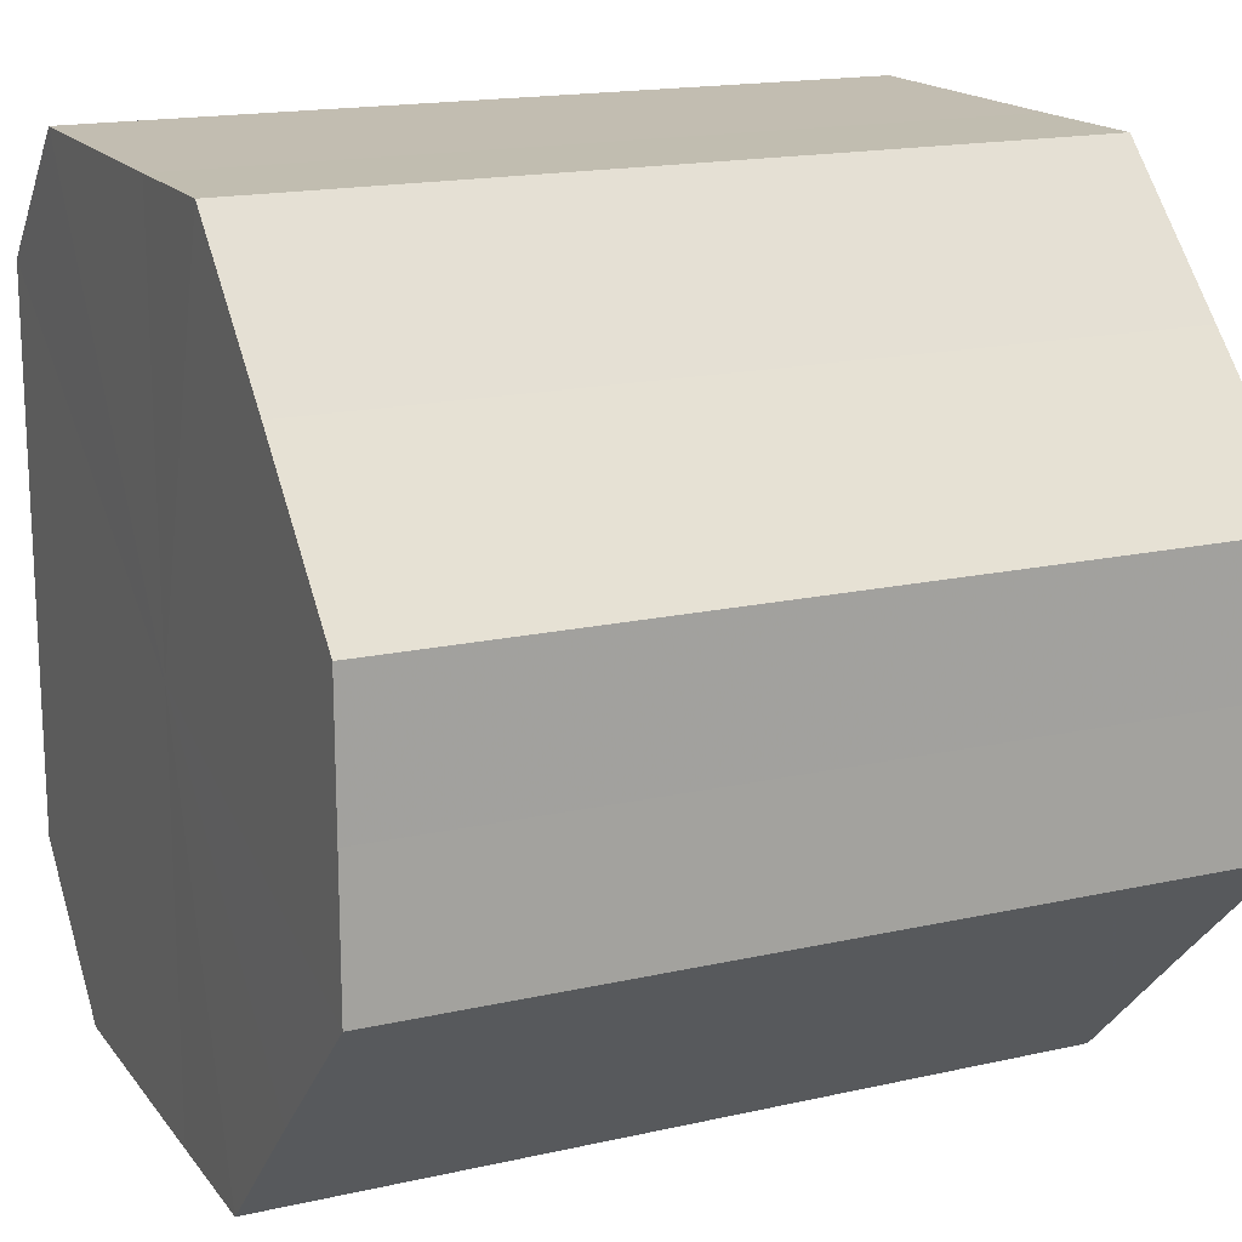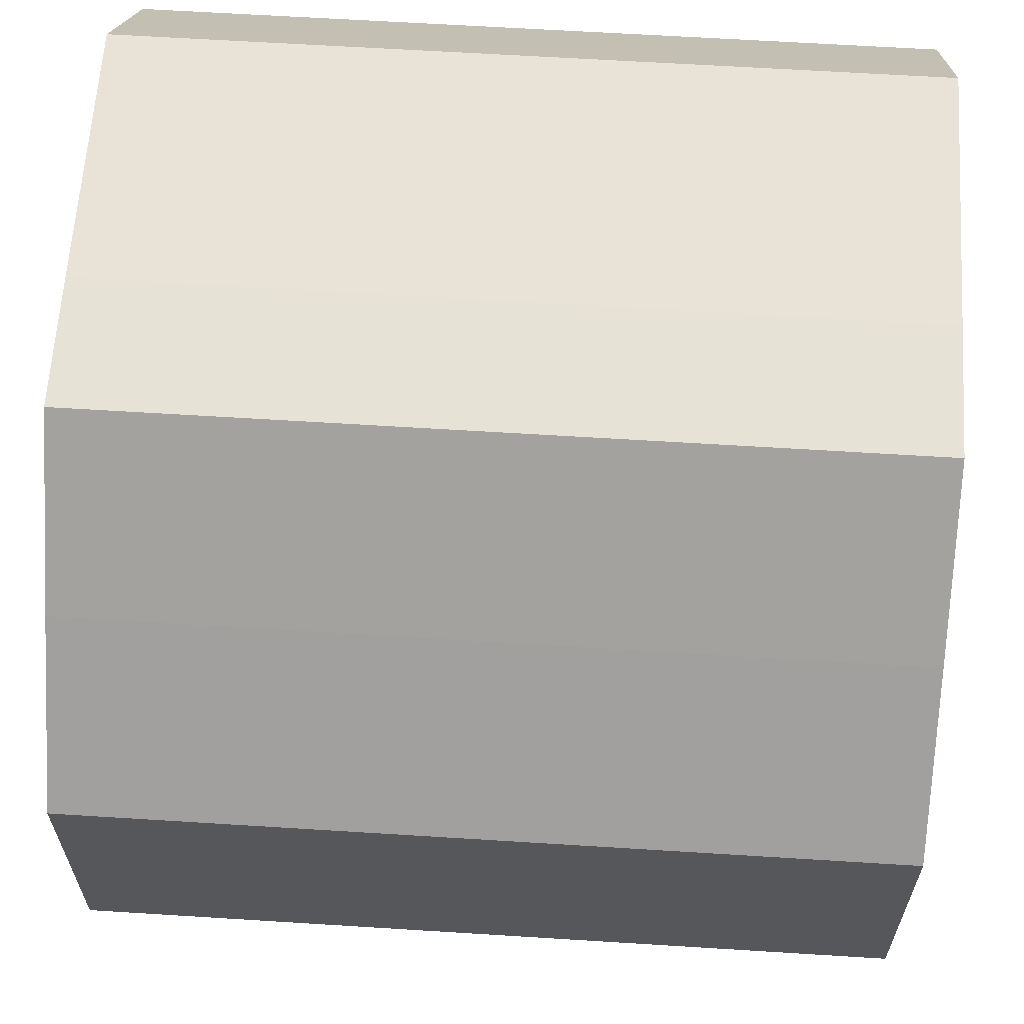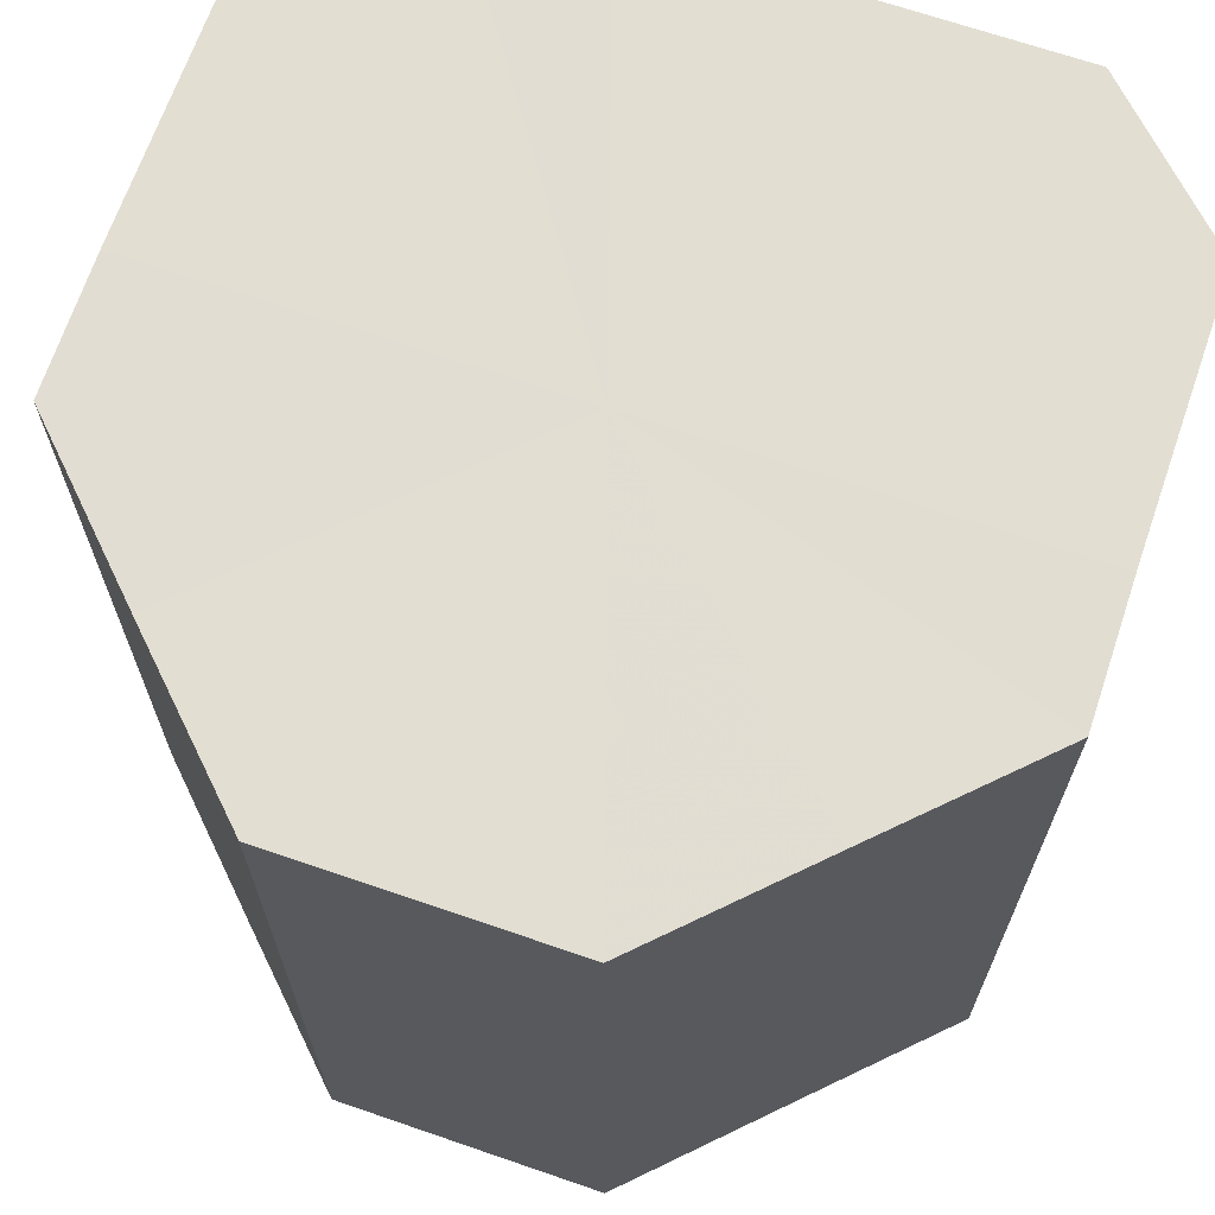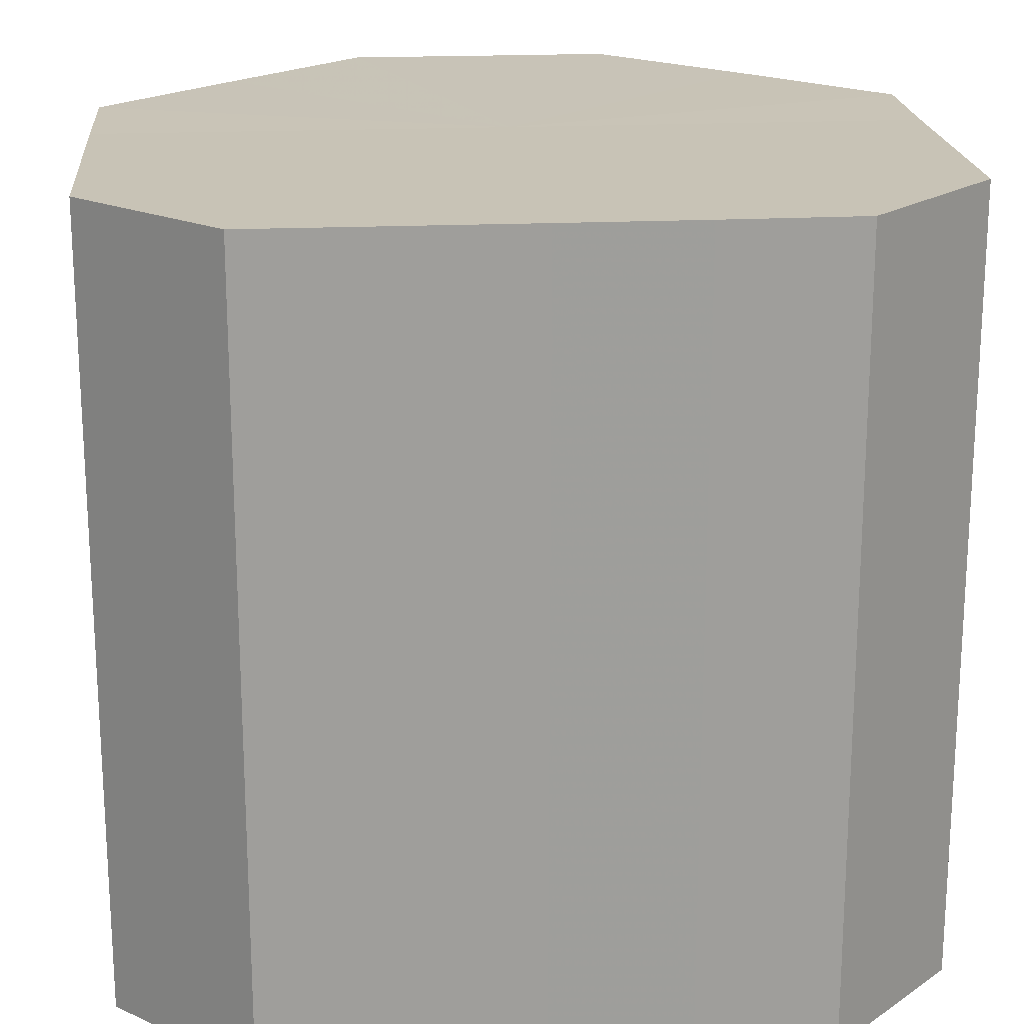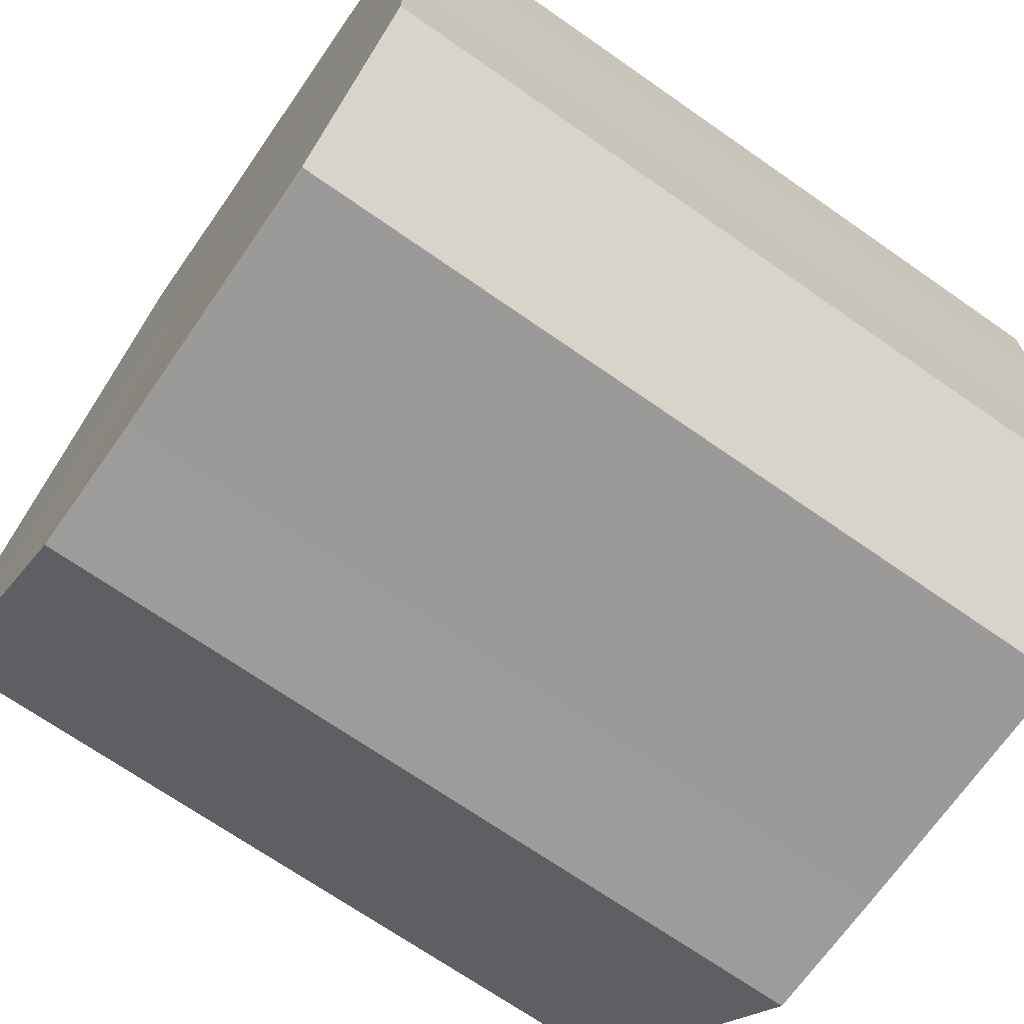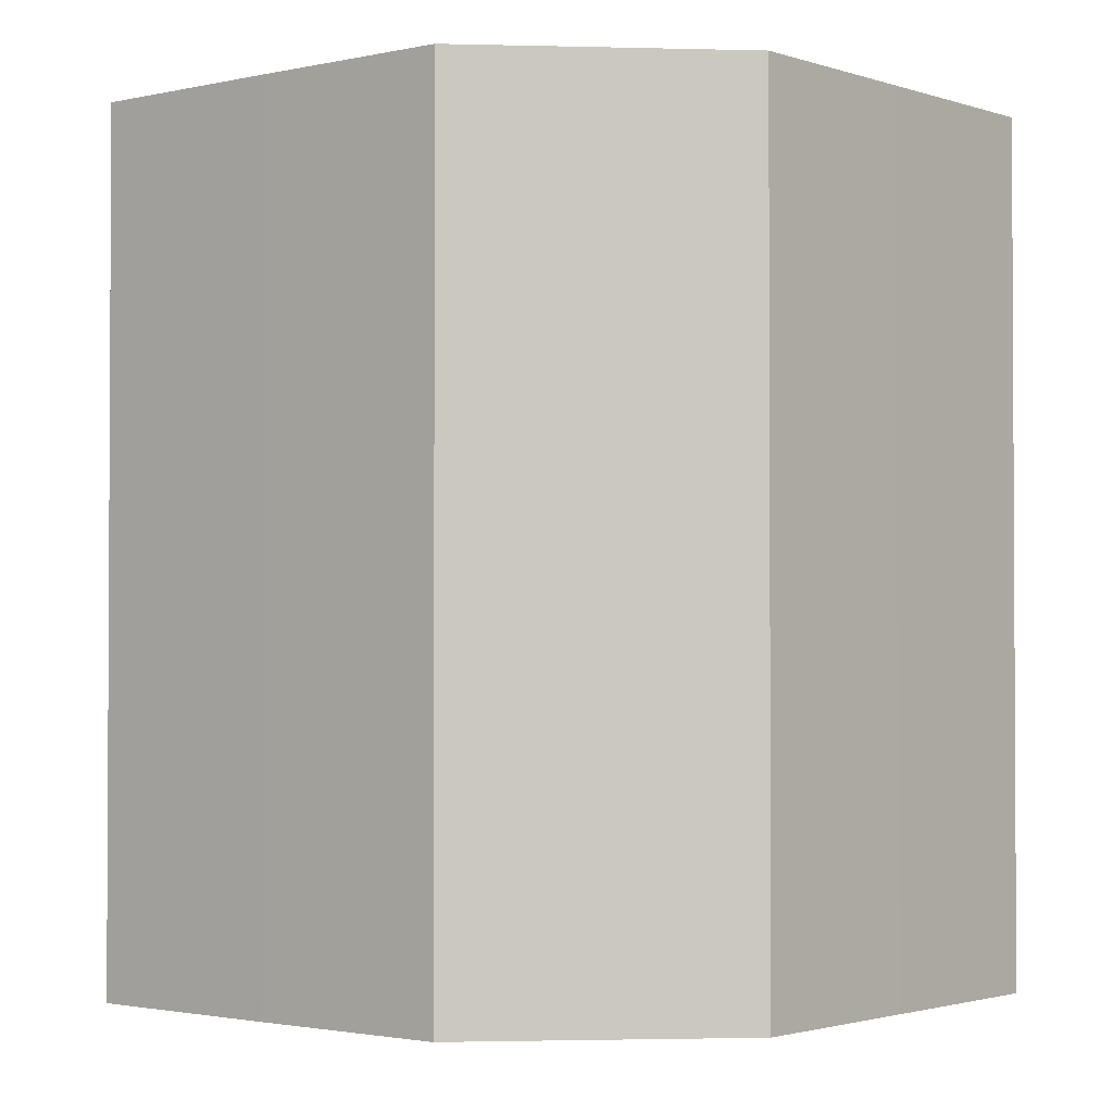
<metadata>
{"format":"obj","ext":"obj","renderer":"f3d","projection":"perspective","resolution":1024,"background":"white","views":[{"elev":16.9,"azim":65.4,"up":"+Y"},{"elev":62.7,"azim":93.7,"up":"+Y"},{"elev":68.1,"azim":109.0,"up":"+Z"},{"elev":19.6,"azim":-95.0,"up":"+Z"},{"elev":-69.8,"azim":-124.9,"up":"+Y"},{"elev":-1.8,"azim":84.8,"up":"+Z"}]}
</metadata>
<code>
o 4856
v 2241 1878 10.65
v 2241 1878 10.65
v 2241 1878 10.71
v 2241 1878 10.65
v 2241 1878 10.71
v 2241 1878 10.65
v 2241 1878 10.71
v 2241 1878 10.65
v 2241 1878 10.71
v 2241 1878 10.65
v 2241 1878 10.71
v 2241 1878 10.65
v 2241 1878 10.71
v 2241 1878 10.65
v 2241 1878 10.71
v 2241 1878 10.65
v 2241 1878 10.71
v 2241 1878 10.65
v 2241 1878 10.71
v 2241 1878 10.65
v 2241 1878 10.71
v 2241 1878 10.65
v 2241 1878 10.71
v 2241 1878 10.65
v 2241 1878 10.71
v 2241 1878 10.65
v 2241 1878 10.71
v 2241 1878 10.65
v 2241 1878 10.71
v 2241 1878 10.65
v 2241 1878 10.71
v 2241 1878 10.71
v 2241 1878 10.71
v 2241 1878 10.65
v 2241 1878 10.71
v 2241 1878 10.65
v 2241 1878 10.71
v 2241 1878 10.71
v 2241 1878 10.65
v 2241 1878 10.71
v 2241 1878 10.65
v 2241 1878 10.65
v 2241 1878 10.71
v 2241 1878 10.71
v 2241 1878 10.65
v 2241 1878 10.71
v 2241 1878 10.65
v 2241 1878 10.65
v 2241 1878 10.71
v 2241 1878 10.71
v 2241 1878 10.65
v 2241 1878 10.71
v 2241 1878 10.65
v 2241 1878 10.65
v 2241 1878 10.71
v 2241 1878 10.71
v 2241 1878 10.65
v 2241 1878 10.71
v 2241 1878 10.65
v 2241 1878 10.65
v 2241 1878 10.71
v 2241 1878 10.71
v 2241 1878 10.65
v 2241 1878 10.65
v 2241 1878 10.65
v 2241 1878 10.65
v 2241 1878 10.65
v 2241 1878 10.65
v 2241 1878 10.65
v 2241 1878 10.65
v 2241 1878 10.65
v 2241 1878 10.65
v 2241 1878 10.65
v 2241 1878 10.65
v 2241 1878 10.65
v 2241 1878 10.65
v 2241 1878 10.65
v 2241 1878 10.65
v 2241 1878 10.65
v 2241 1878 10.65
v 2241 1878 10.65
v 2241 1878 10.71
v 2241 1878 10.71
v 2241 1878 10.71
v 2241 1878 10.71
v 2241 1878 10.71
v 2241 1878 10.71
v 2241 1878 10.71
v 2241 1878 10.71
v 2241 1878 10.71
v 2241 1878 10.71
v 2241 1878 10.71
v 2241 1878 10.71
v 2241 1878 10.71
v 2241 1878 10.71
v 2241 1878 10.71
v 2241 1878 10.71
v 2241 1878 10.71
f 1 2 3
f 2 4 5
f 6 1 7
f 4 8 9
f 10 6 11
f 8 12 13
f 14 10 15
f 12 16 17
f 18 14 19
f 16 20 21
f 22 18 23
f 20 24 25
f 26 22 27
f 24 28 29
f 30 26 31
f 28 30 32
f 33 34 35
f 35 36 37
f 38 39 33
f 40 41 38
f 37 42 43
f 44 45 40
f 46 47 44
f 43 48 49
f 50 51 46
f 52 53 50
f 49 54 55
f 56 57 52
f 58 59 56
f 55 60 61
f 62 63 58
f 61 64 62
f 65 66 67
f 65 68 66
f 65 67 69
f 65 70 68
f 65 69 71
f 65 72 70
f 65 71 73
f 65 74 72
f 65 73 75
f 65 76 74
f 65 75 77
f 65 78 76
f 65 77 79
f 65 80 78
f 65 79 81
f 65 81 80
f 82 83 84
f 82 85 83
f 82 84 86
f 82 87 85
f 82 86 88
f 82 89 87
f 82 88 90
f 82 91 89
f 82 90 92
f 82 93 91
f 82 92 94
f 82 95 93
f 82 94 96
f 82 97 95
f 82 96 98
f 82 98 97

</code>
